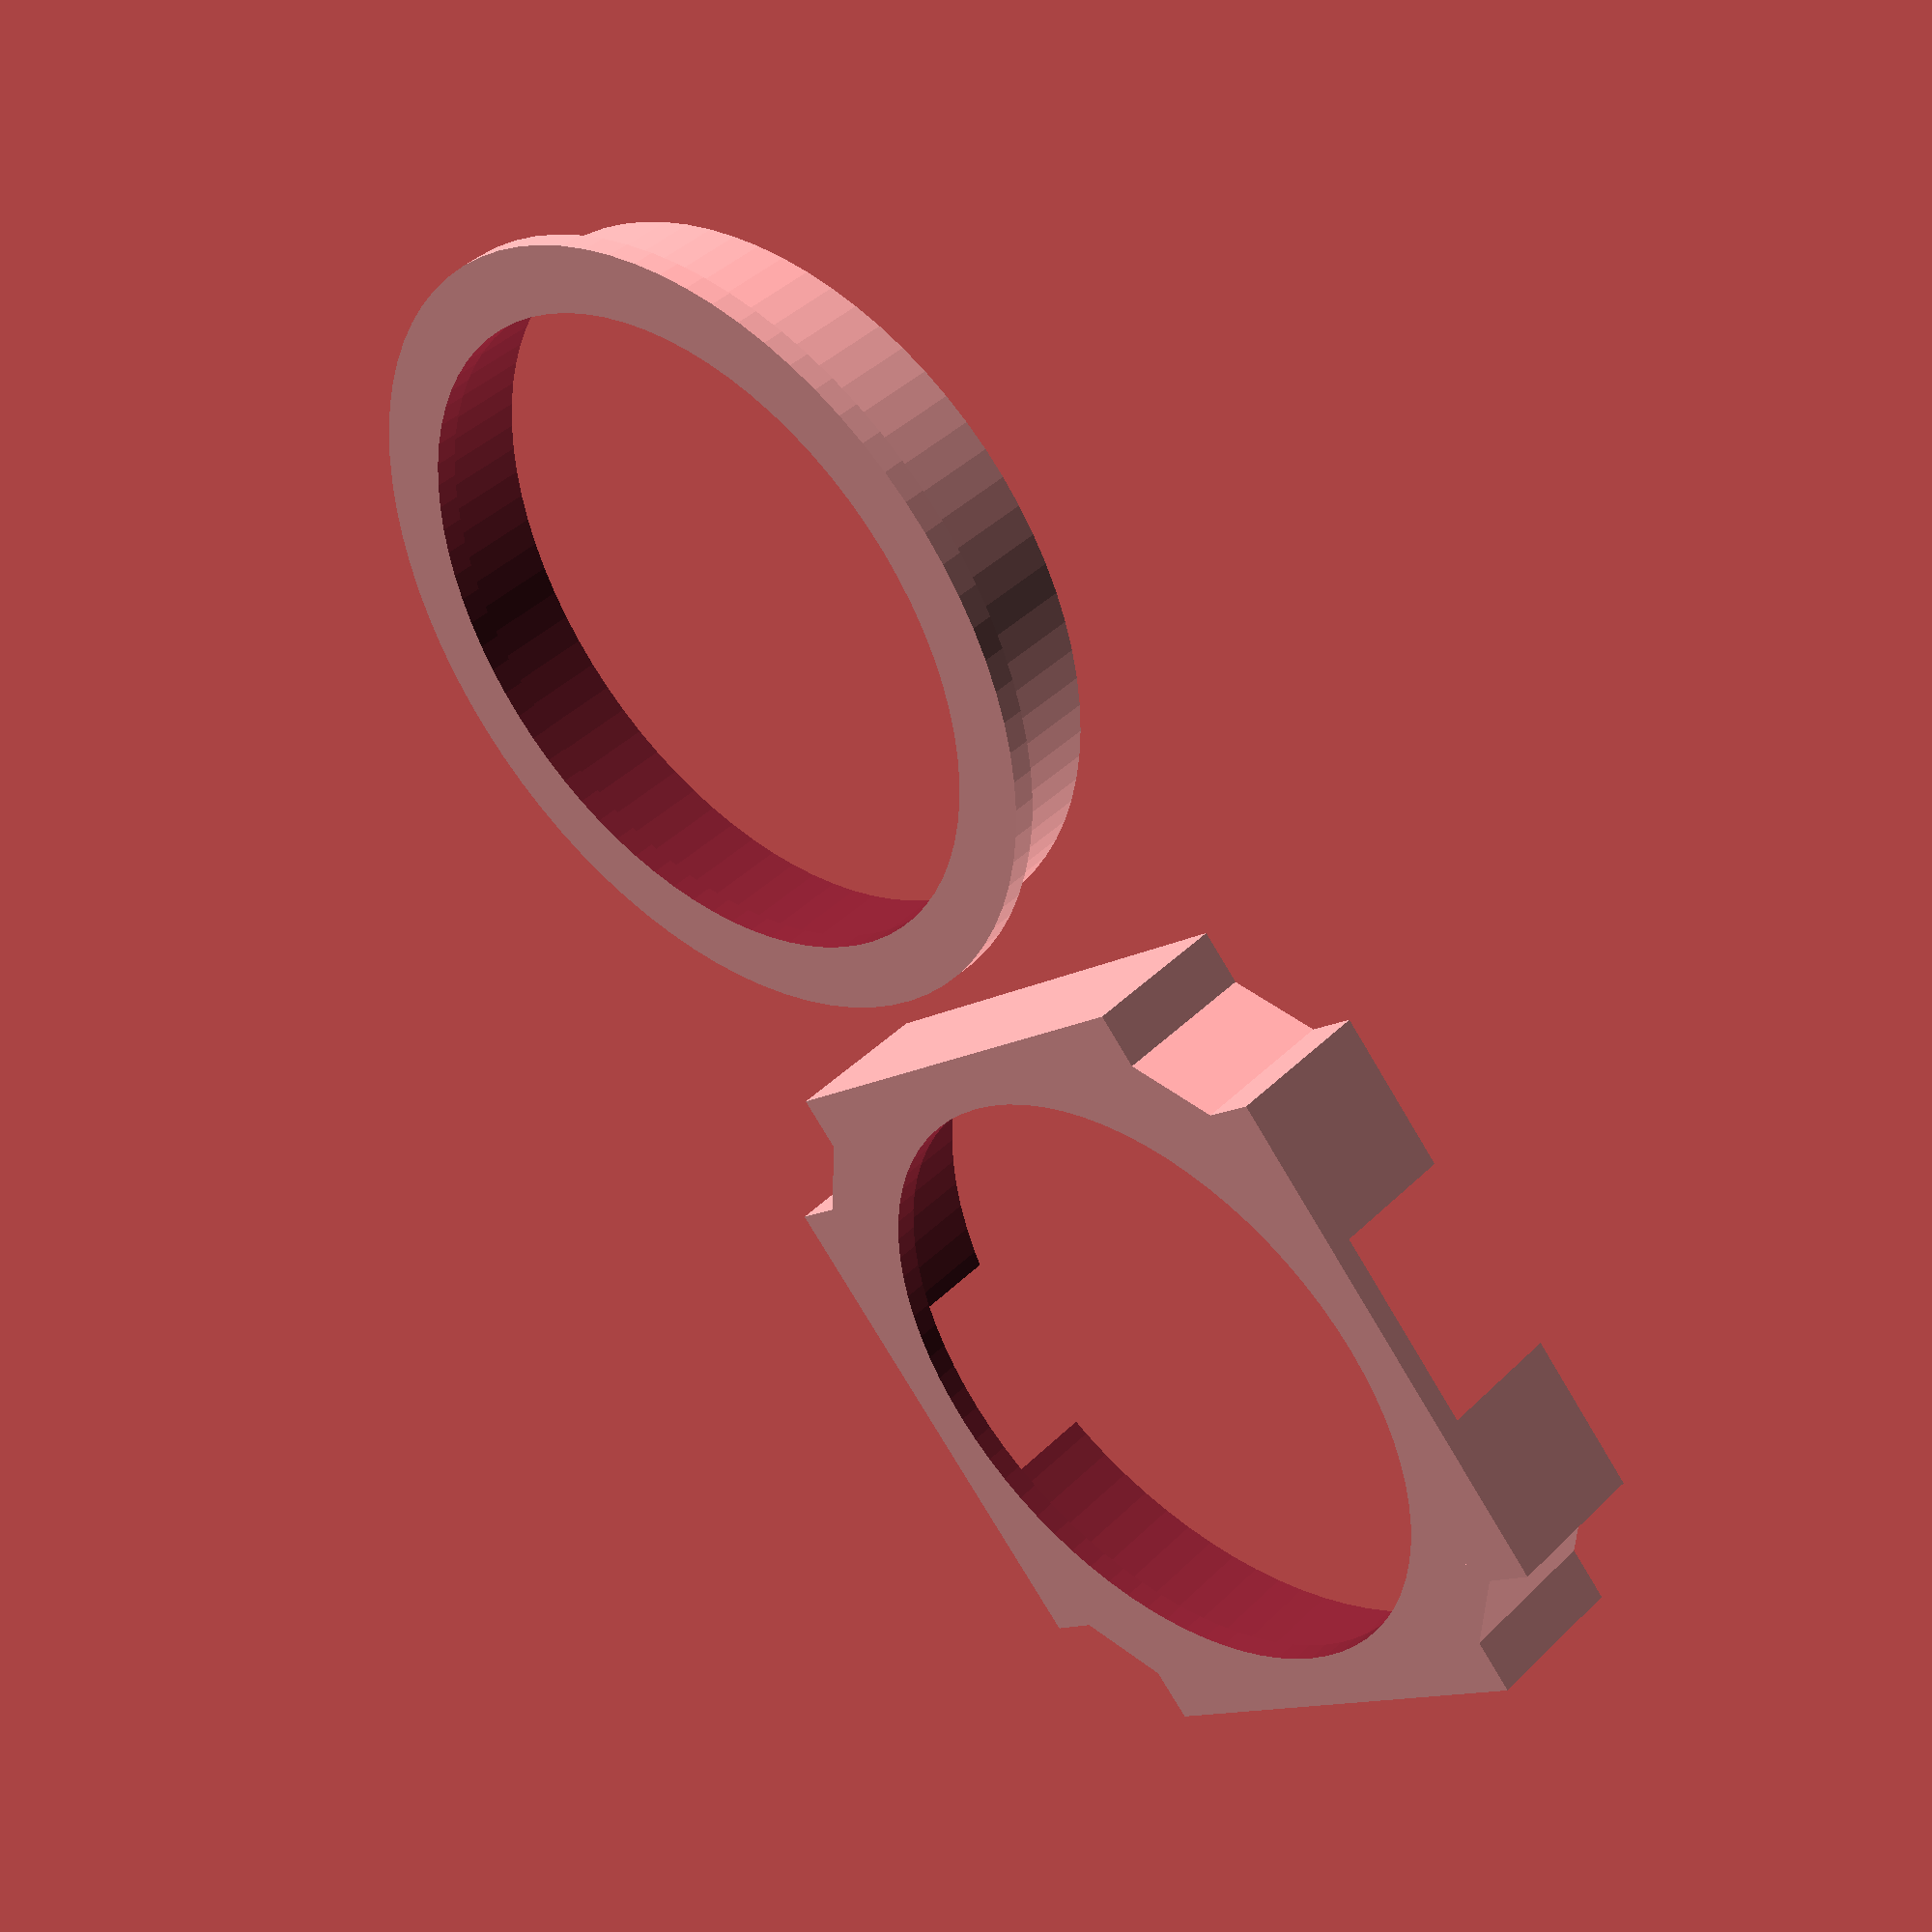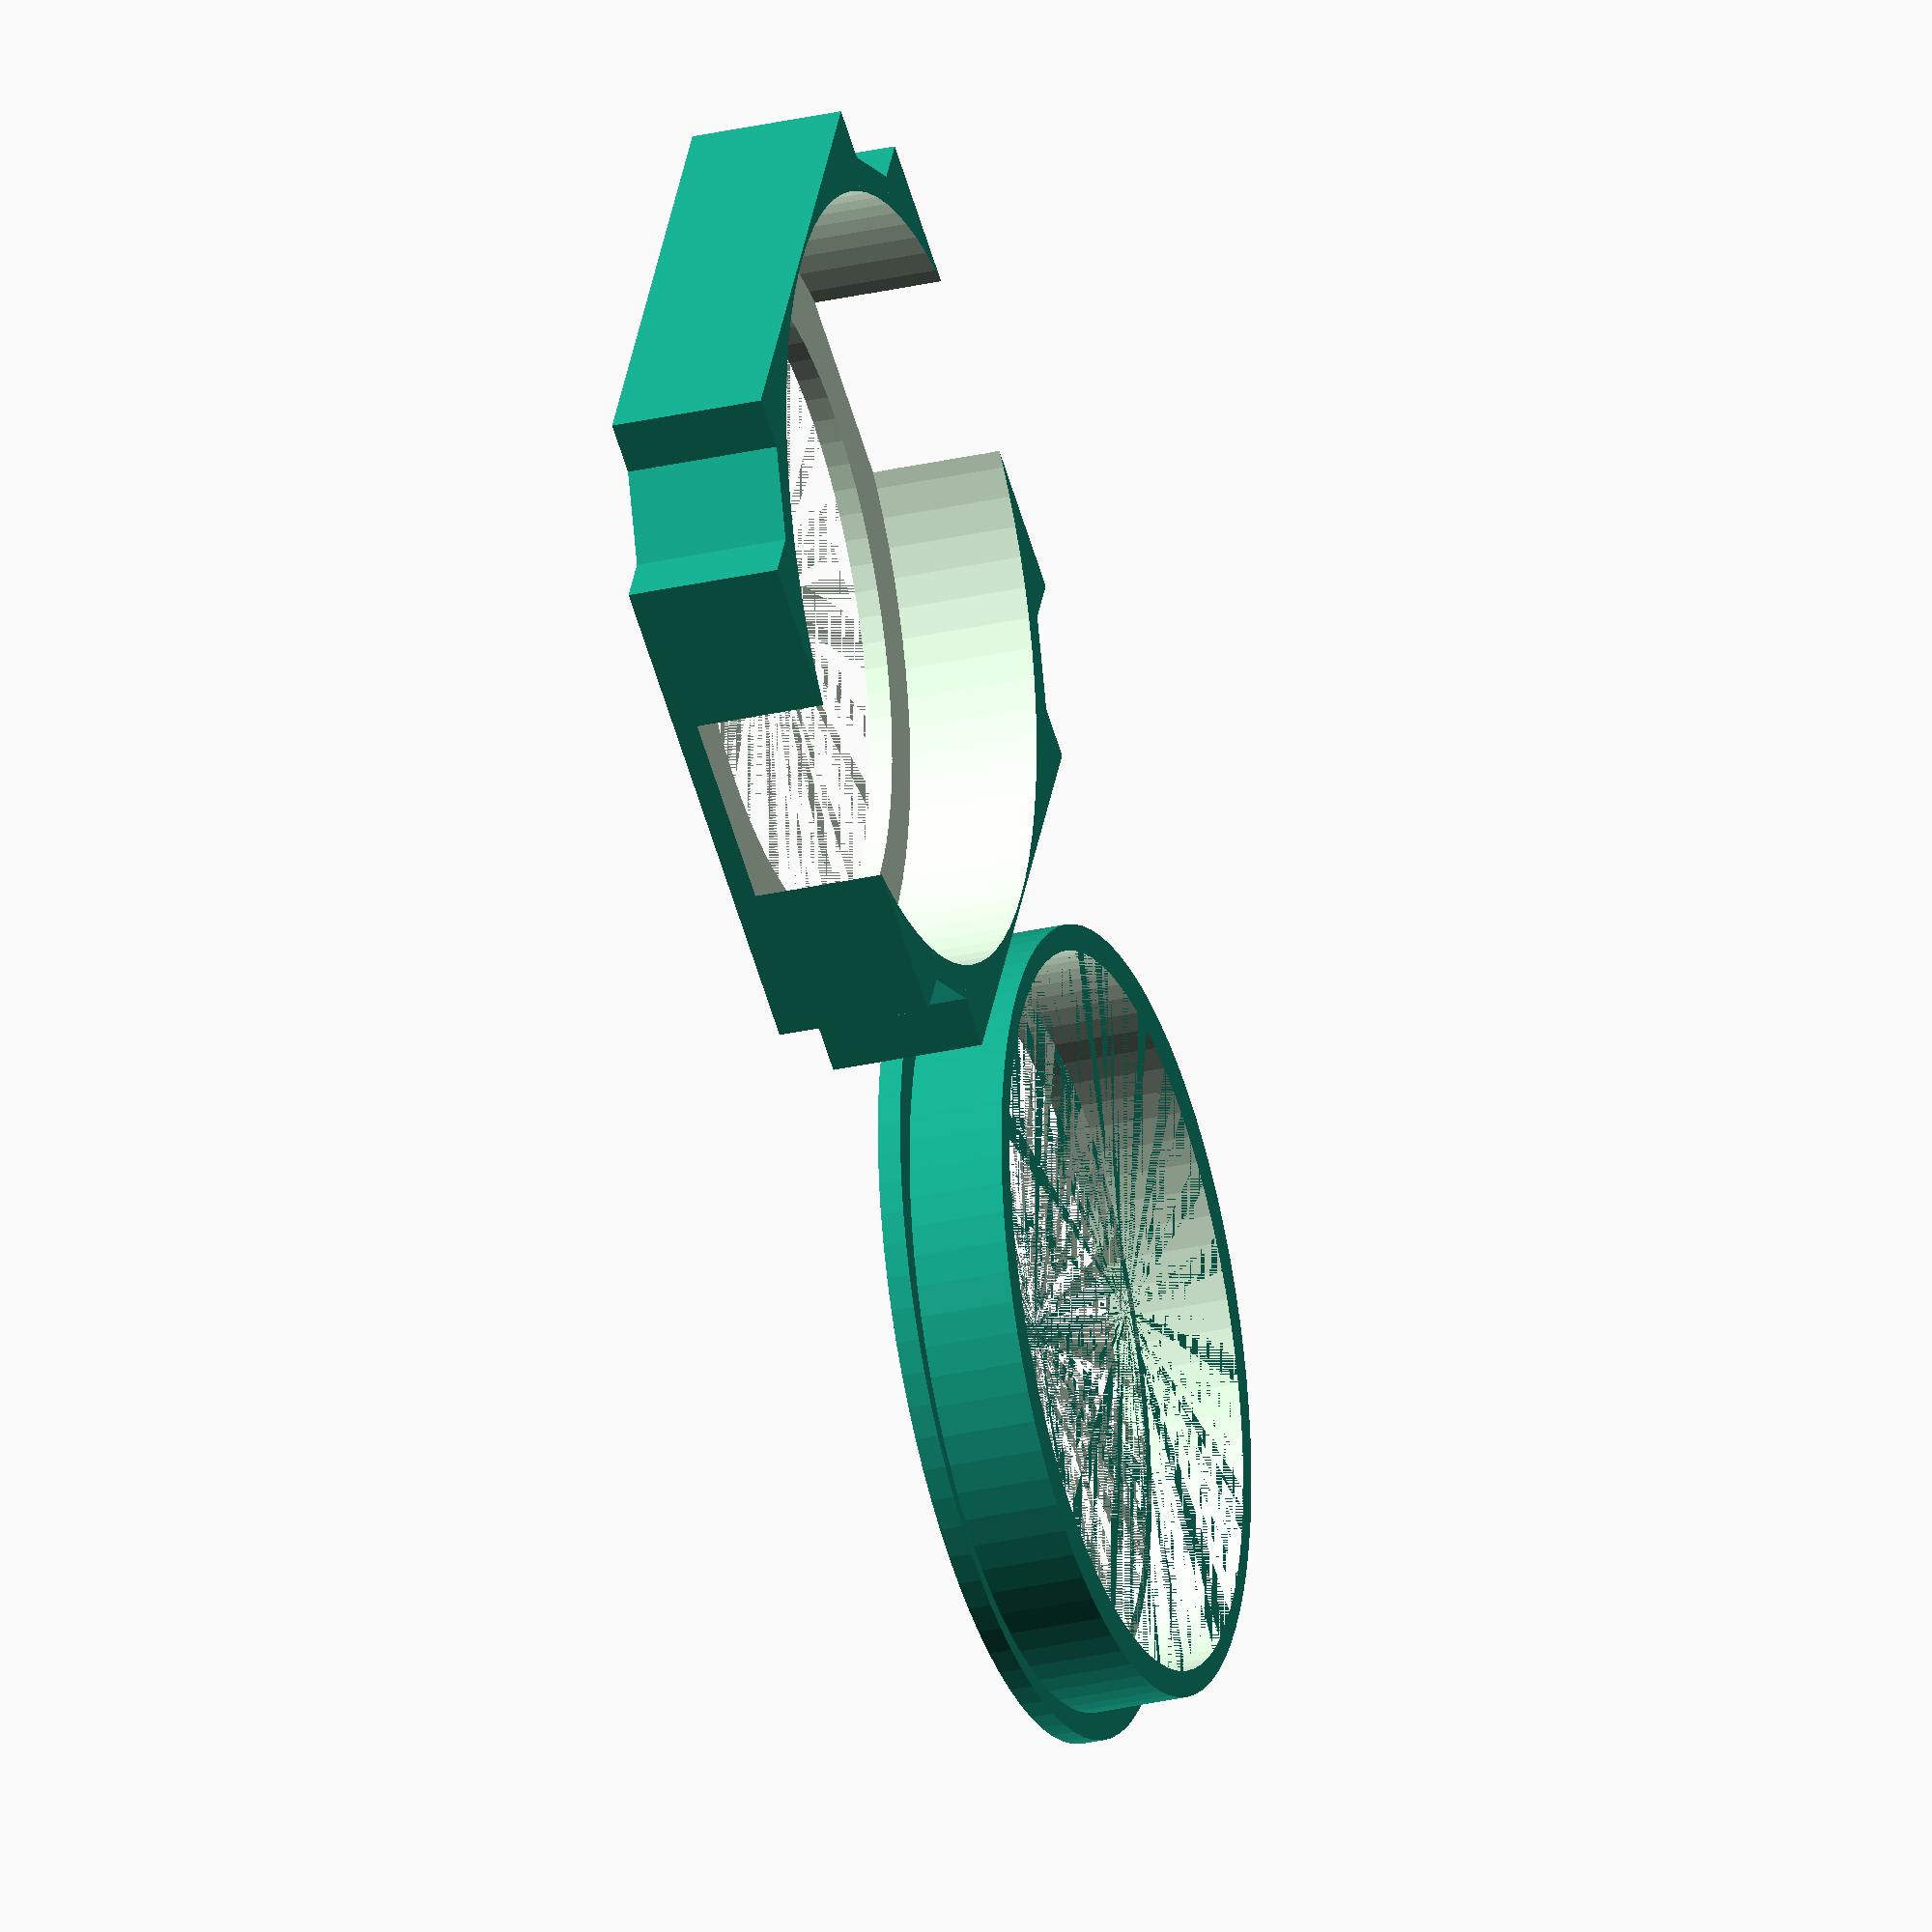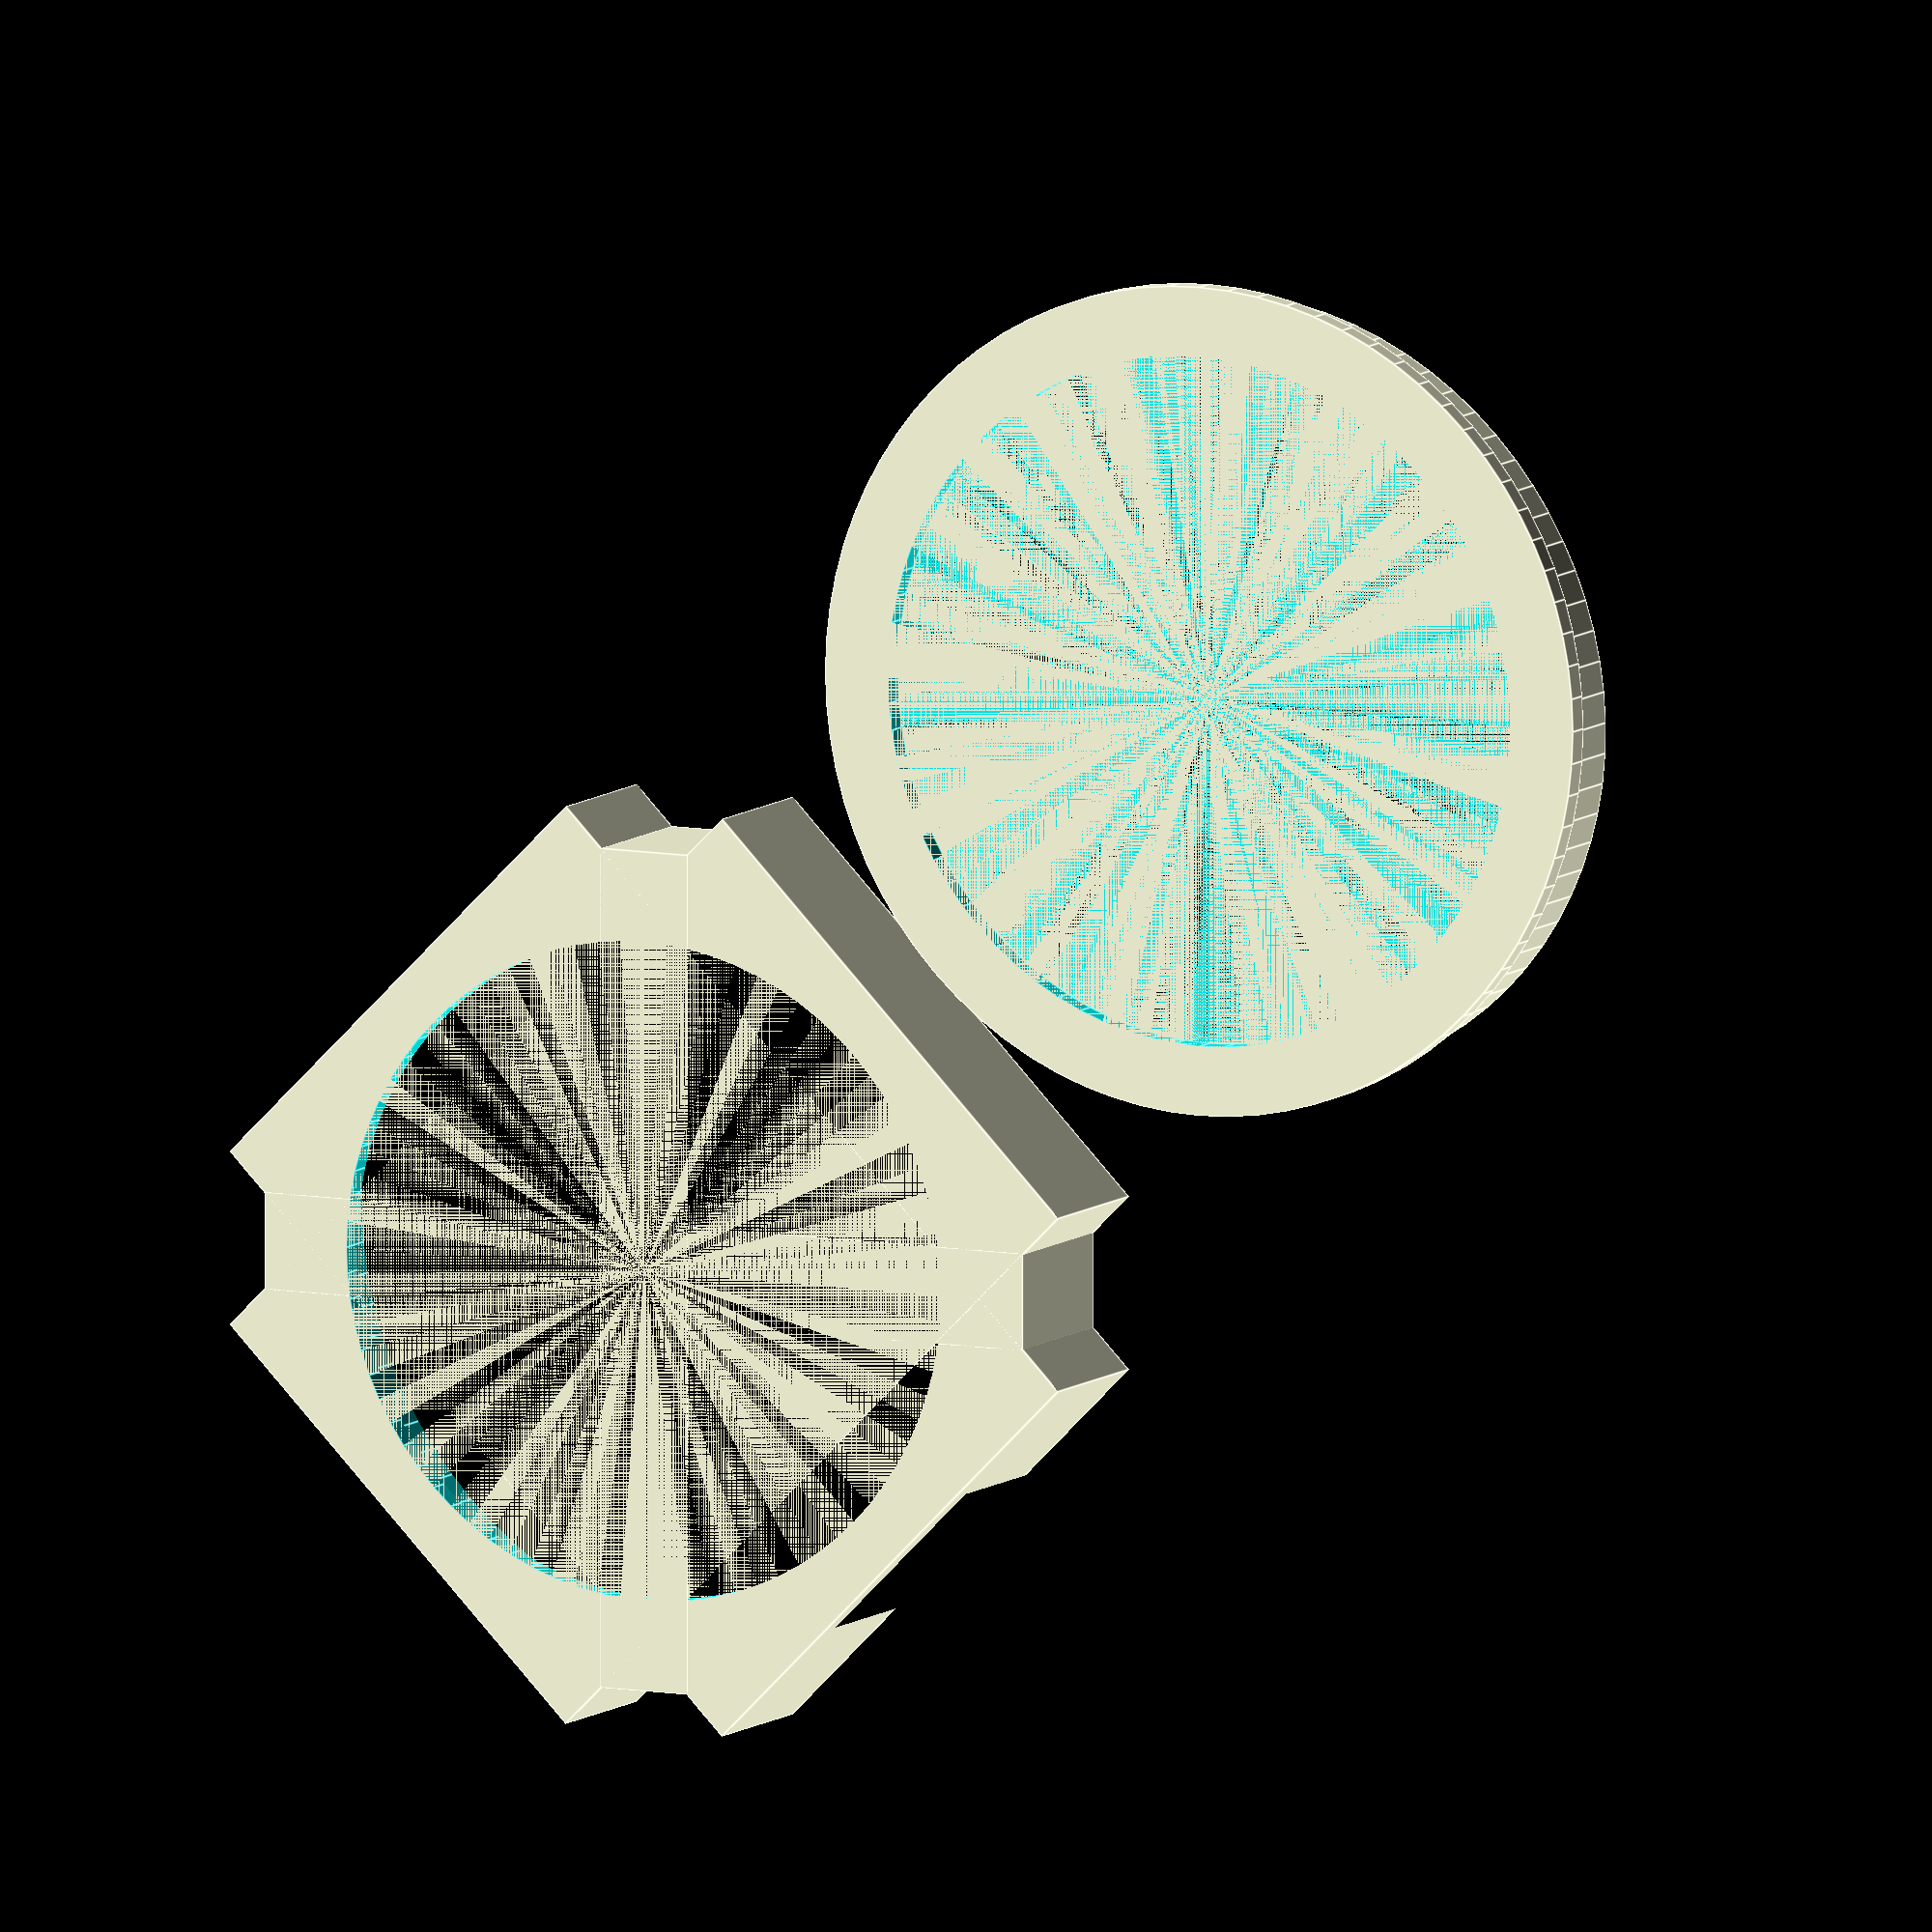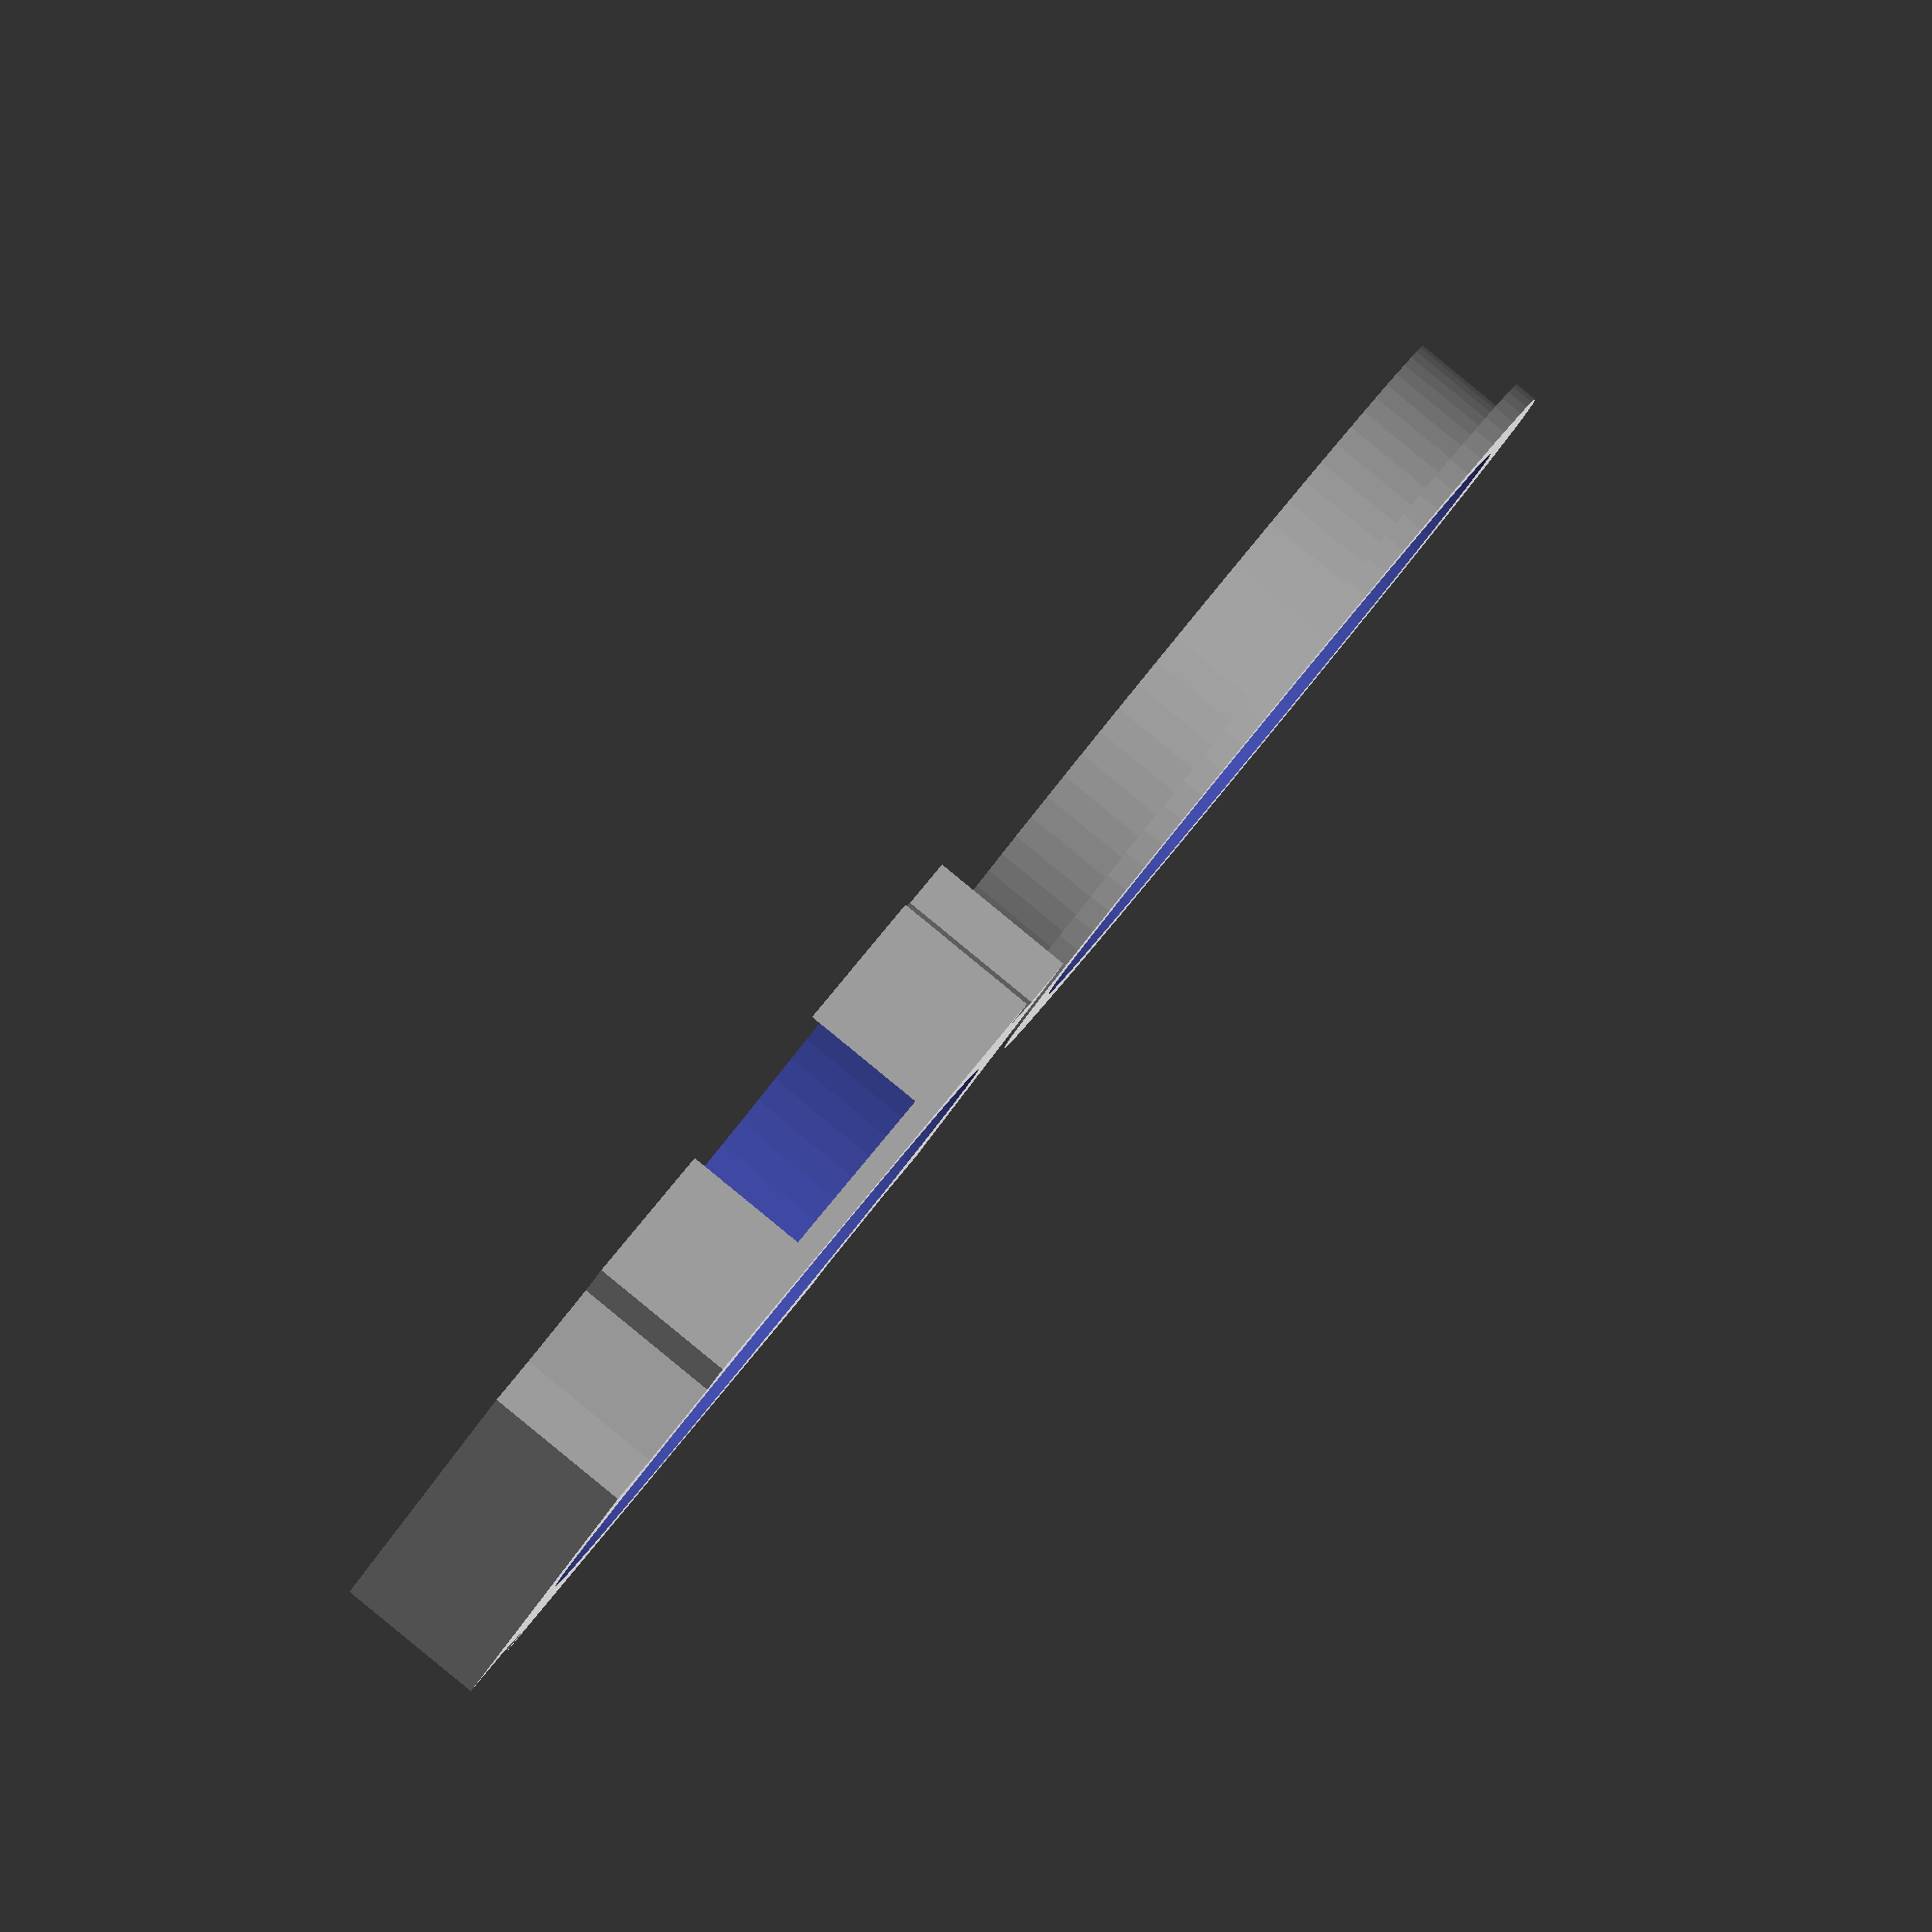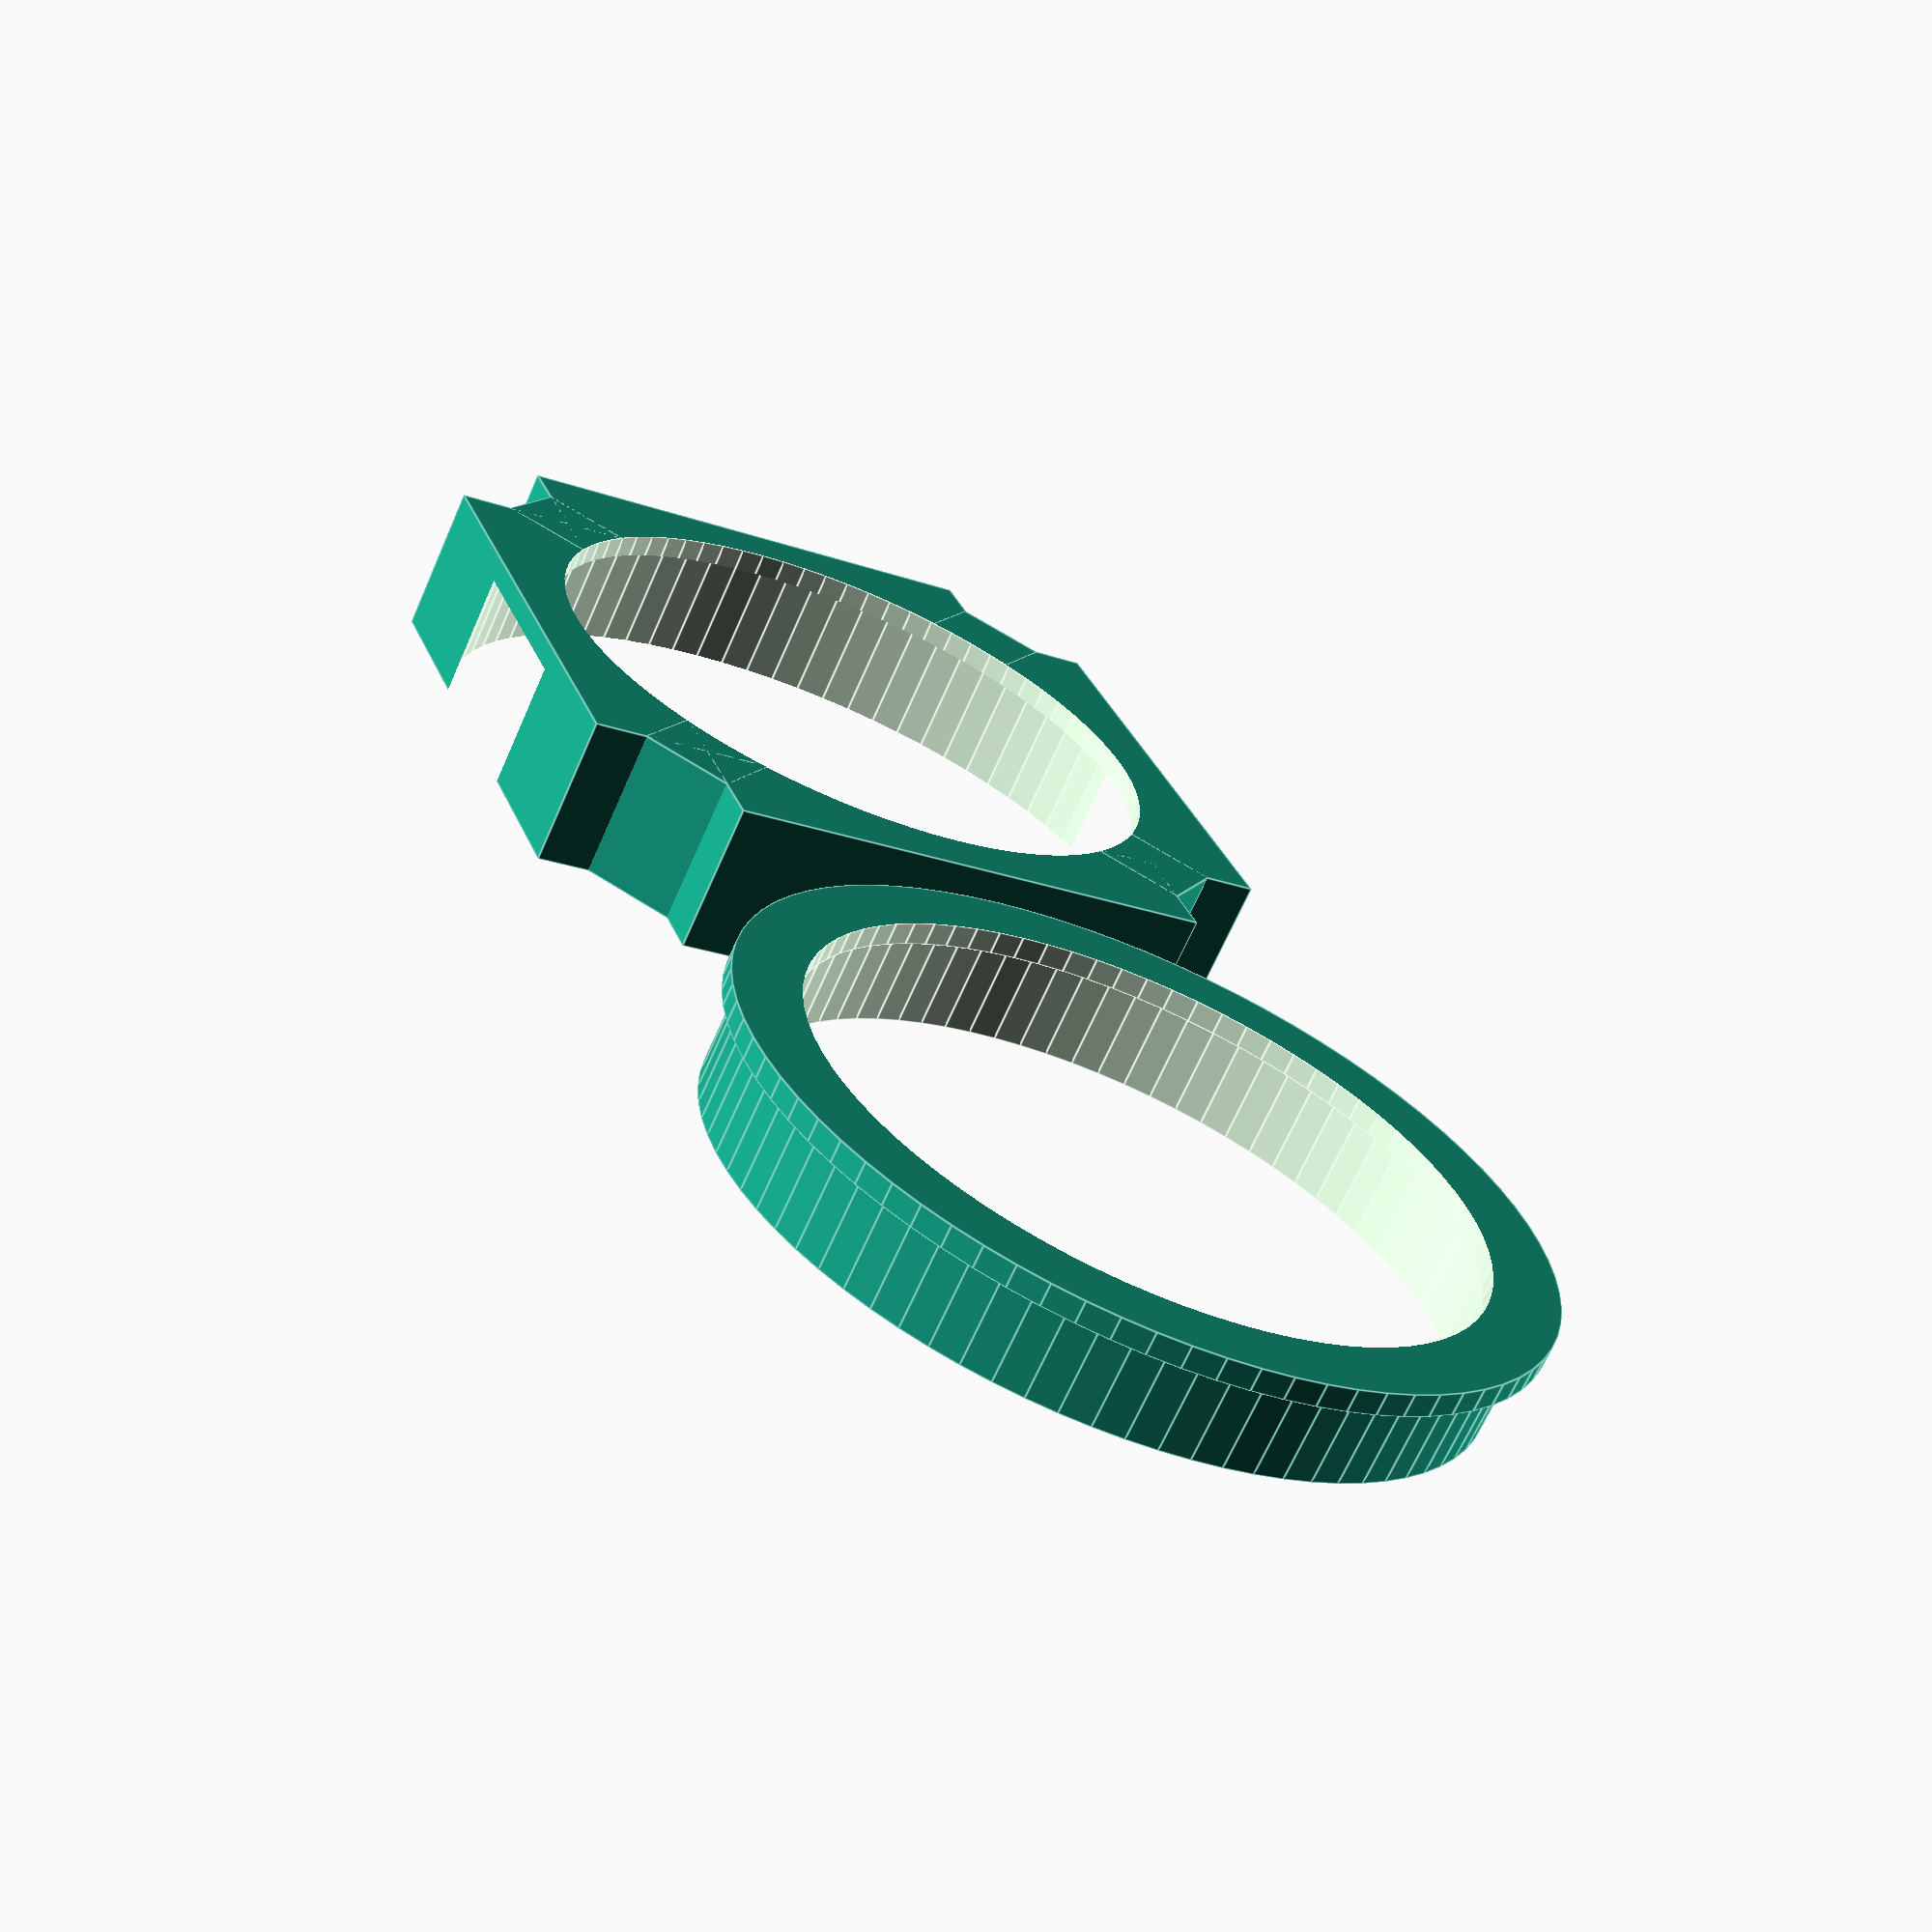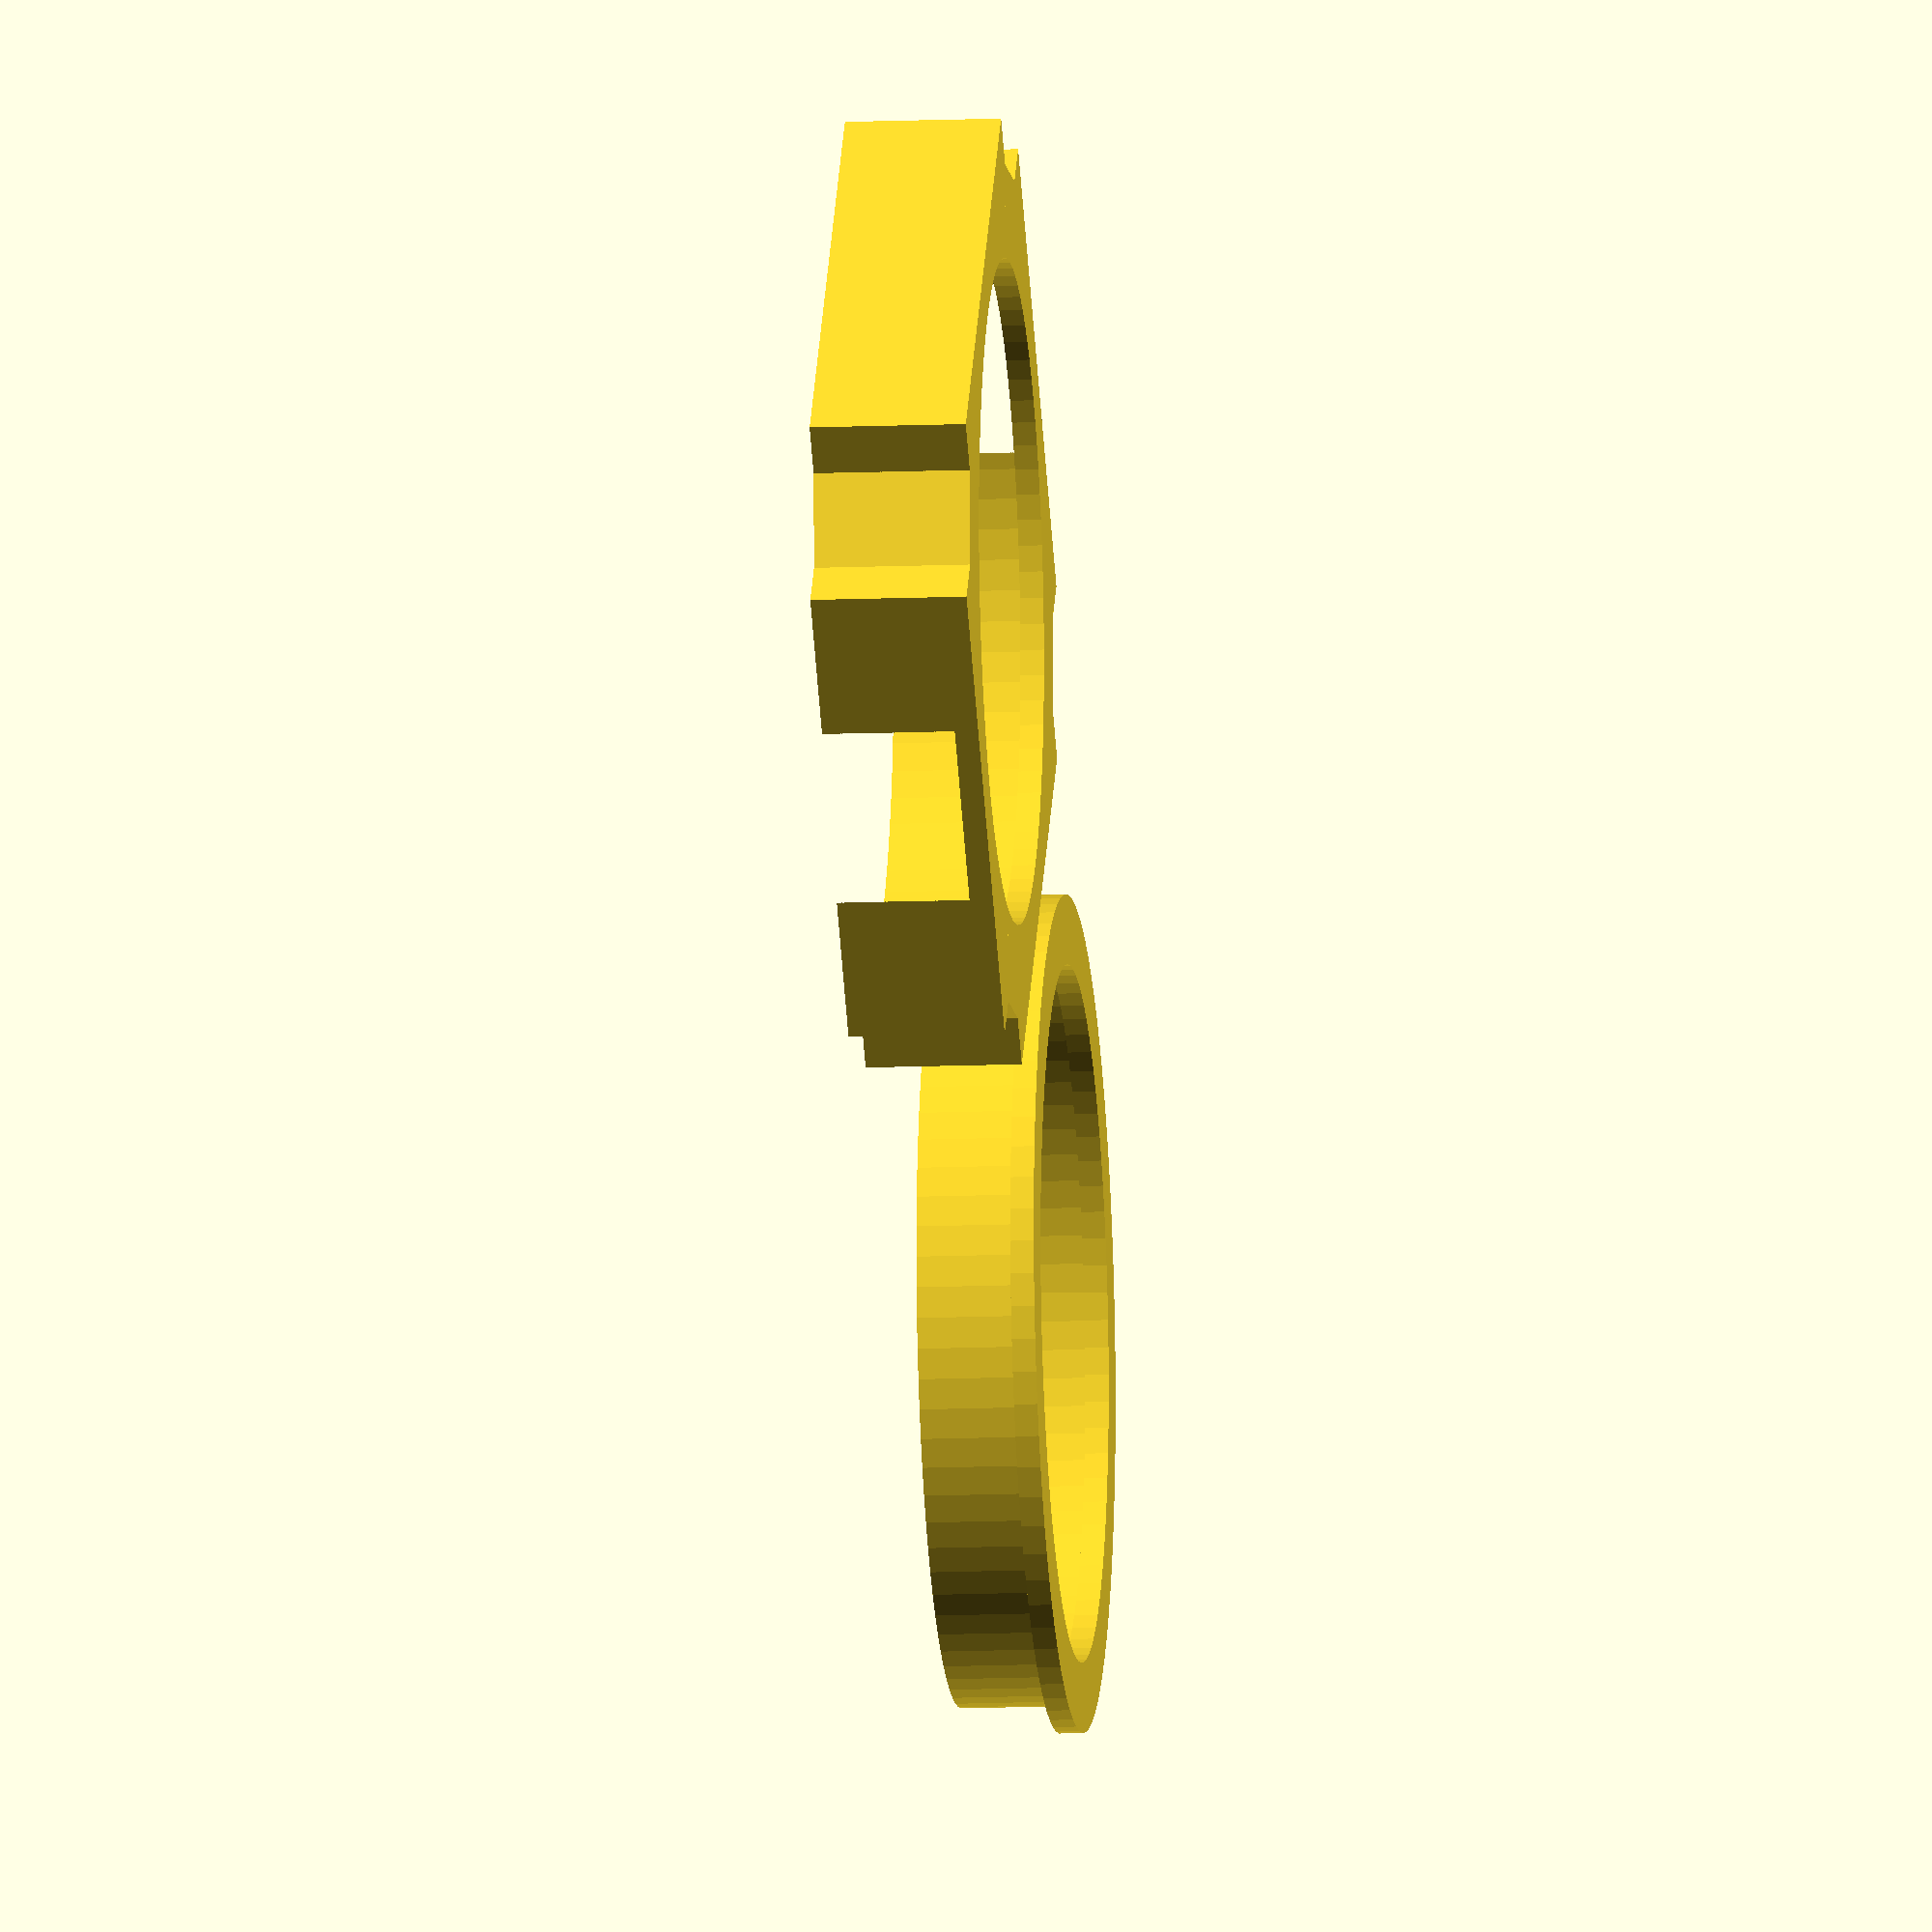
<openscad>
//Cube insert: Lens holder with clamp - for lenses with big diameter

/* [User Parameters] */
//Lens diameter - measure the diameter of your lens carefully and insert the value in millimetres. The holder can be used for lenses with a diameter from 42 mm to 50 mm.
lens_diameter = 48.55; //[40:0.01:50]
//Edge thickness - measure the thickness of your lens as close to the outer edge as possible.
lens_edge_thickness = 2.33; //[0.5:0.01:10]
// Which part would you like to print?
part = "first"; // [first:Both - Holder AND Clamp,second:Holder ONLY,third:Clamp ONLY]
// Is this insert for a 3D printed cube or for a cube produced by injection molding?
3D_printed_cube = "IM"; // [IM, 3Dprint]

/* [Hiden] */
$fn = 80;
eps = .002;
a = 49.8;
b = 33.6;
c = 6.28;
d = 53.8;
h = lens_edge_thickness < 4.1 ? 10 : lens_edge_thickness+6; //holder height
h1 = h - 1.5 - lens_edge_thickness; //clamp rims height
t = 1.5; //clamp ring thickness
IM_offset = 3D_printed_cube == "3Dprint" ? 0 : 0.2;

print_part();

module print_part() {   //choose part to print holder/clamp/both
	if (part == "first") {
		lens_holder();
        lens_clamp();
	} else if (part == "second") {
		lens_holder();
	} else if (part == "third") {
		lens_clamp();
	} 
}
module lens_holder () {
    difference(){
        union() {   //basic insert design
            cube([a,b+2*IM_offset,h], center=true);
            cube([b+2*IM_offset,a,h], center=true);
            rotate(a=[0,0,45]){
                cube([c,d+2*IM_offset,h], center=true);
            }
            rotate(a=[0,0,-45]){
                cube([c,d+2*IM_offset,h], center=true);
            }
        }
        union() {
            cylinder(h+eps,d=lens_diameter-6, center = true); //hole
            translate([0,0,1.5]){
                scale([1,1.05,1])cylinder(h,d=lens_diameter+0.7, center = true); //rim to hold the lens
            }
        }
    } 
}

module lens_clamp() {
    translate([a/2+lens_diameter/2+7,0,-(h-t)/2]){
        difference(){   //bottom ring
            cylinder(t, d=53.5, center = true);
            cylinder(t+eps, d=lens_diameter-4, center = true);
        }
        translate([0,0,+(h1+t)/2]){
            difference(){   //rim
                scale([1,1.05,1])cylinder(h1,d=lens_diameter+0.65, center = true);
                cylinder(h1+eps,d=lens_diameter-2, center = true);
            }
            }
        }
    }
</openscad>
<views>
elev=137.5 azim=132.7 roll=318.9 proj=p view=solid
elev=30.0 azim=28.0 roll=288.7 proj=o view=wireframe
elev=170.8 azim=45.0 roll=333.0 proj=o view=edges
elev=91.5 azim=334.2 roll=50.7 proj=o view=solid
elev=66.7 azim=111.0 roll=156.4 proj=p view=edges
elev=12.4 azim=137.3 roll=95.6 proj=o view=solid
</views>
